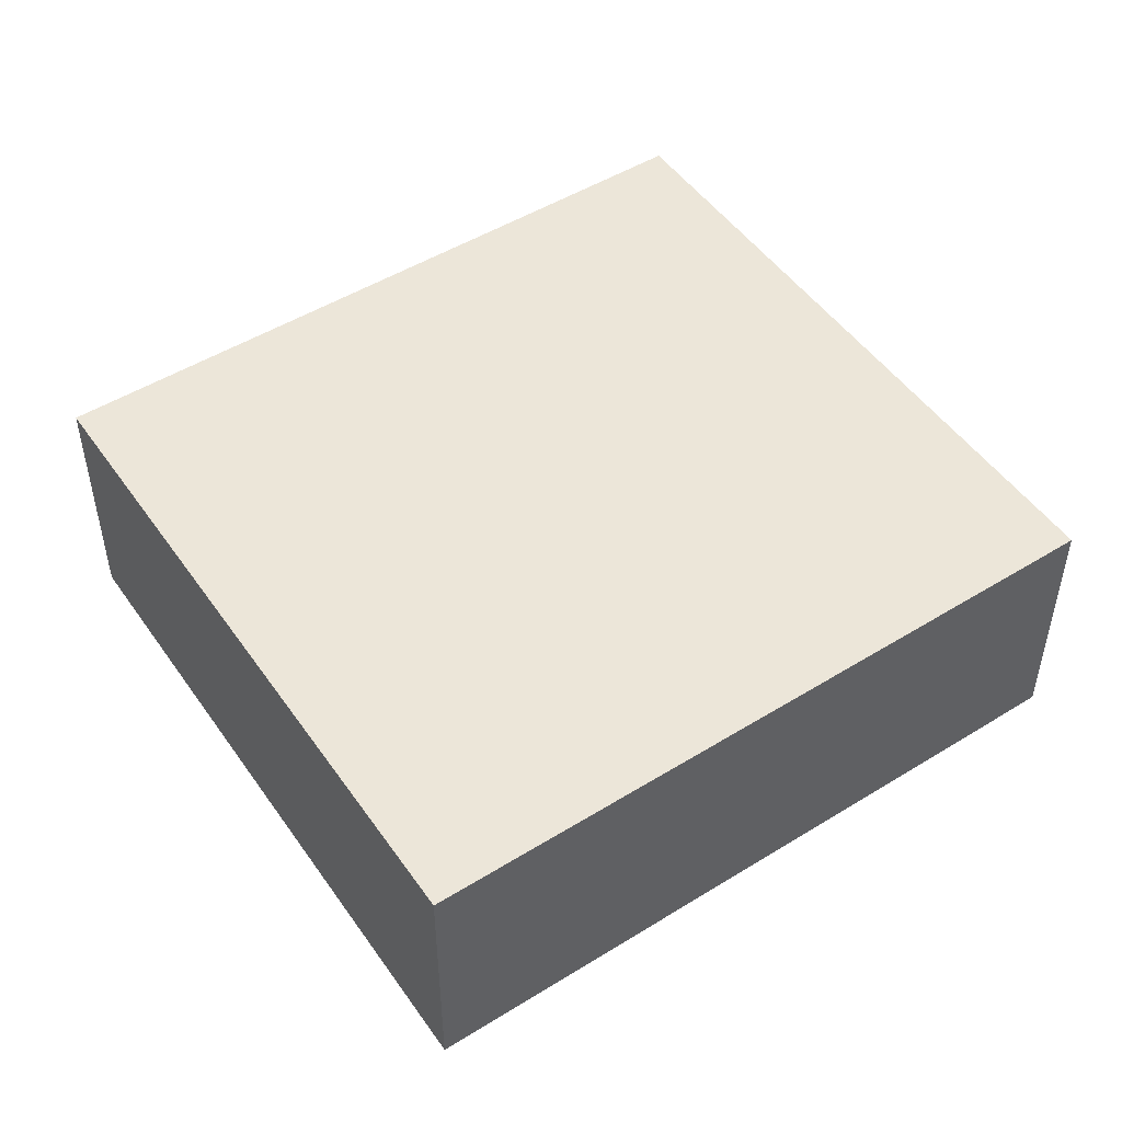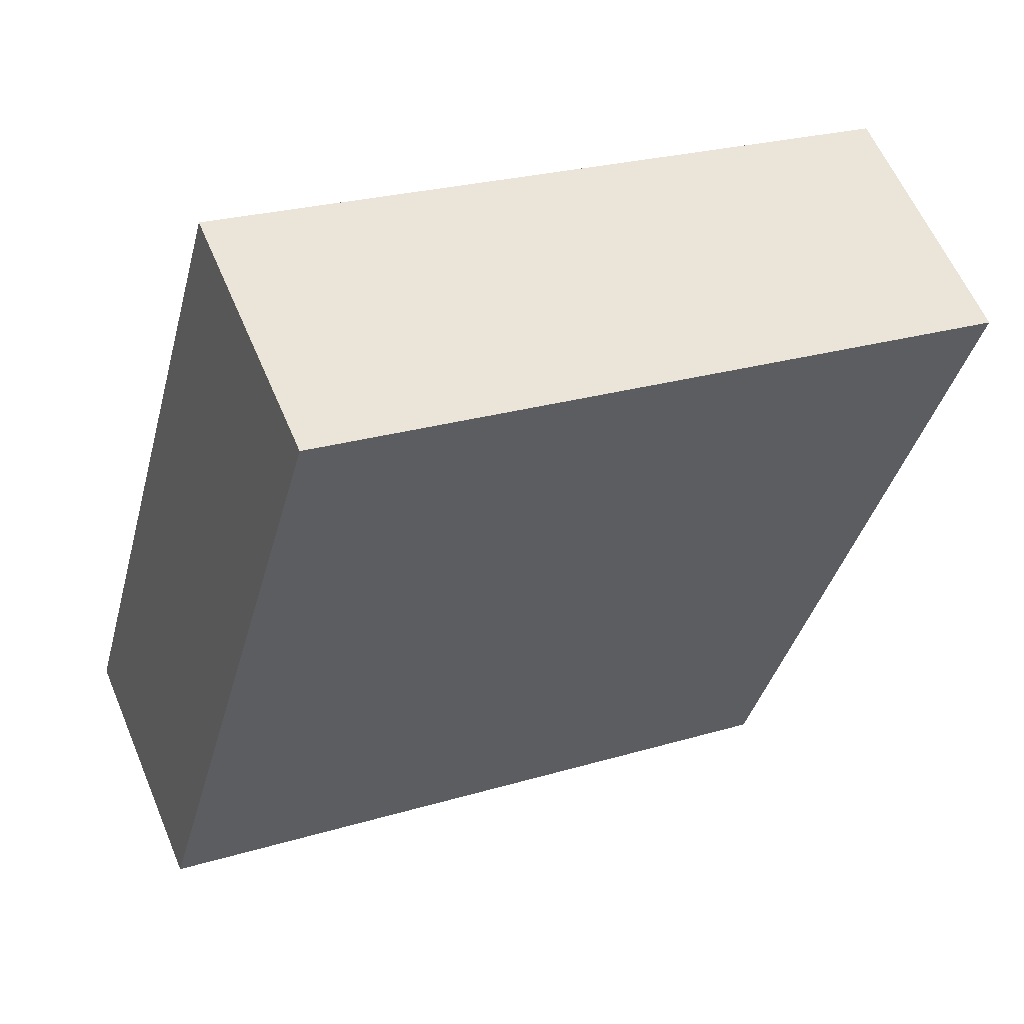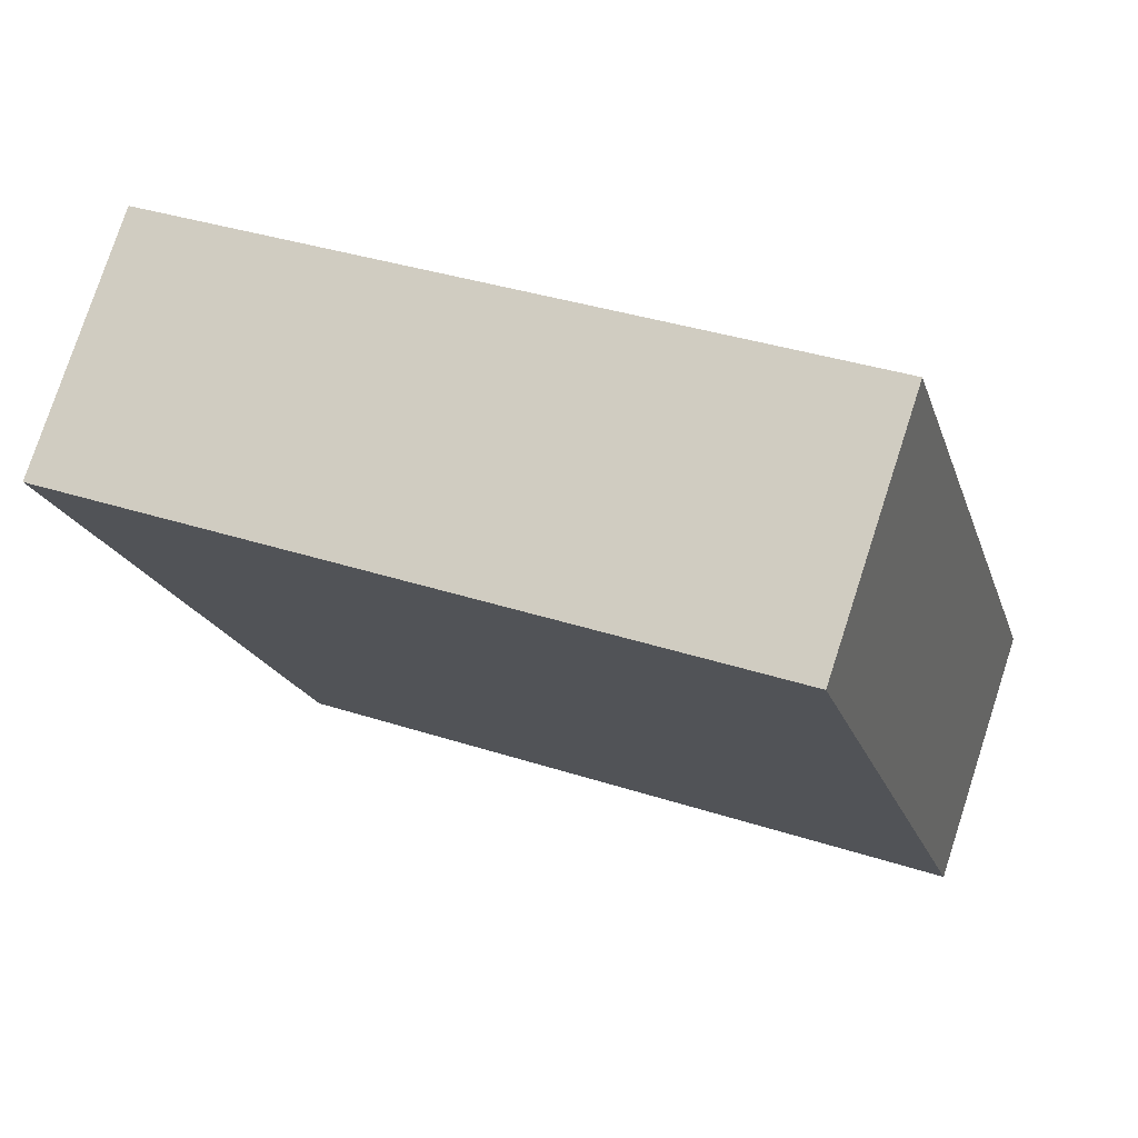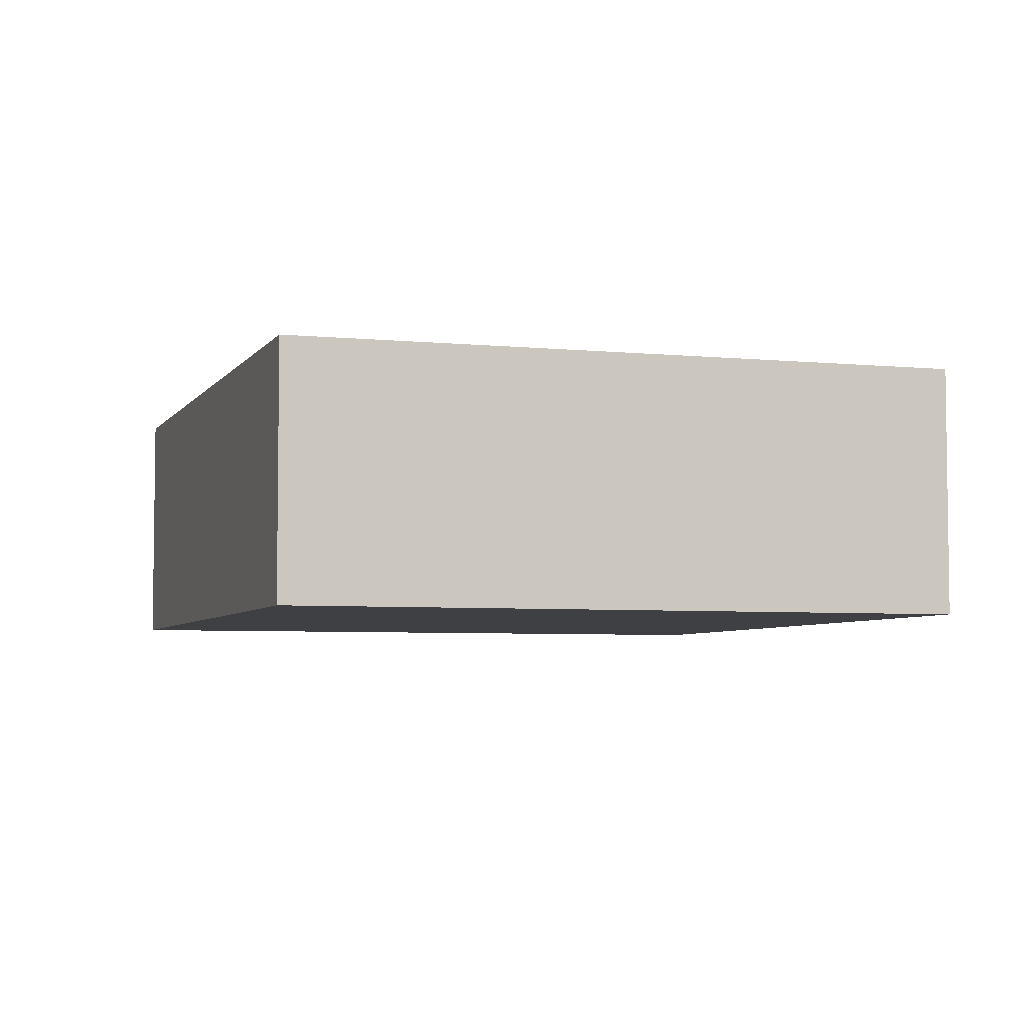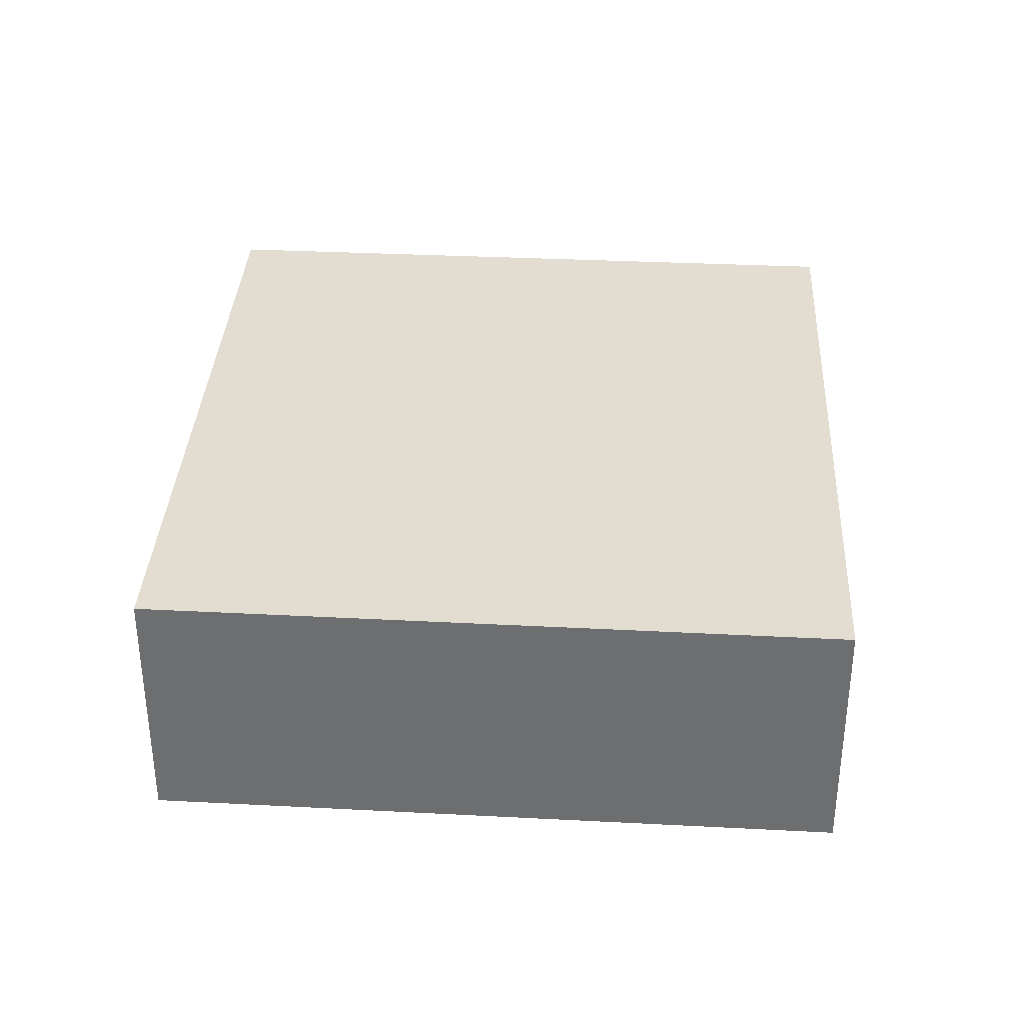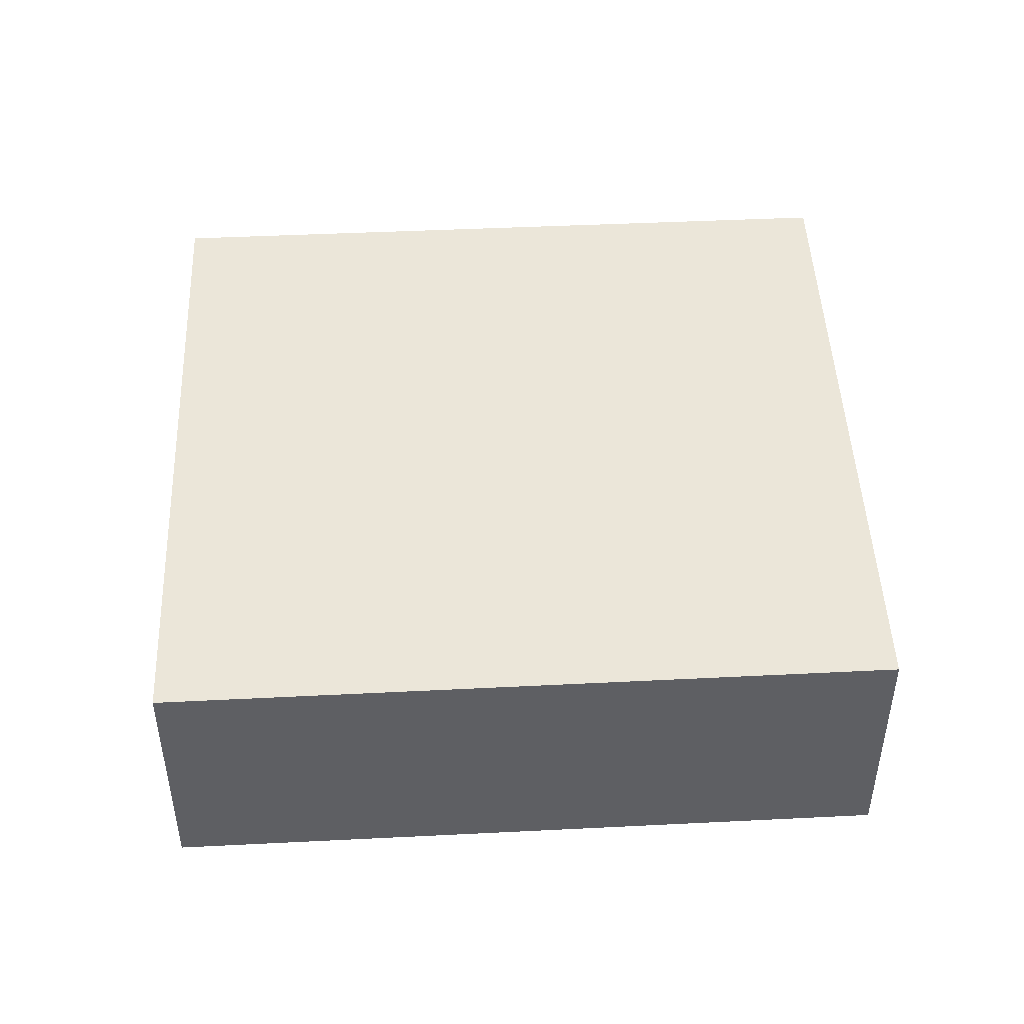
<metadata>
{"format":"obj","ext":"obj","renderer":"f3d","projection":"perspective","resolution":1024,"background":"white","views":[{"elev":49.5,"azim":-139.3,"up":"+Y"},{"elev":59.3,"azim":157.3,"up":"+Z"},{"elev":77.1,"azim":18.0,"up":"+Z"},{"elev":-5.0,"azim":-33.1,"up":"+Y"},{"elev":35.3,"azim":168.2,"up":"+Y"},{"elev":47.5,"azim":-108.1,"up":"+Y"}]}
</metadata>
<code>
v  0 2.411 1.476e-16
v  8.224 2.411 -4.987
v  1.804 2.411 -6.803
v  1.324 2.411 0.367
v  6.404 2.411 1.774
v  8.136 2.411 -4.659
v  6.404 -1.086e-16 1.774
v  8.136 2.853e-16 -4.659
v  8.224 3.054e-16 -4.987
v  1.804 4.166e-16 -6.803
v  0 0 0
v  1.324 -2.247e-17 0.367
g defaultobject
f 1 2 3
f 2 1 4
f 2 4 5
f 2 5 6
f 7 6 5
f 6 7 8
f 6 8 2
f 2 8 9
f 9 3 2
f 3 9 10
f 10 1 3
f 1 10 11
f 4 7 5
f 7 4 12
f 12 4 1
f 12 1 11
f 8 10 9
f 10 8 7
f 10 7 11
f 11 7 12

</code>
